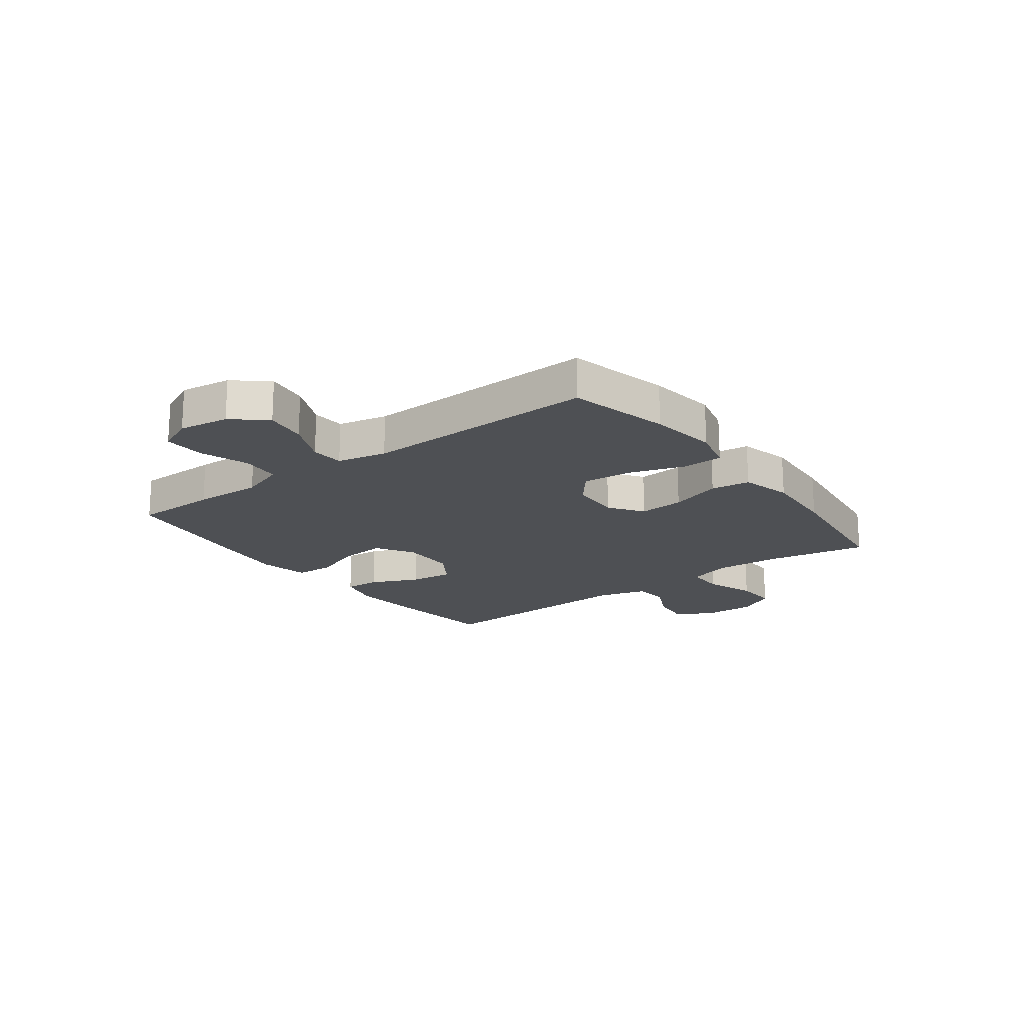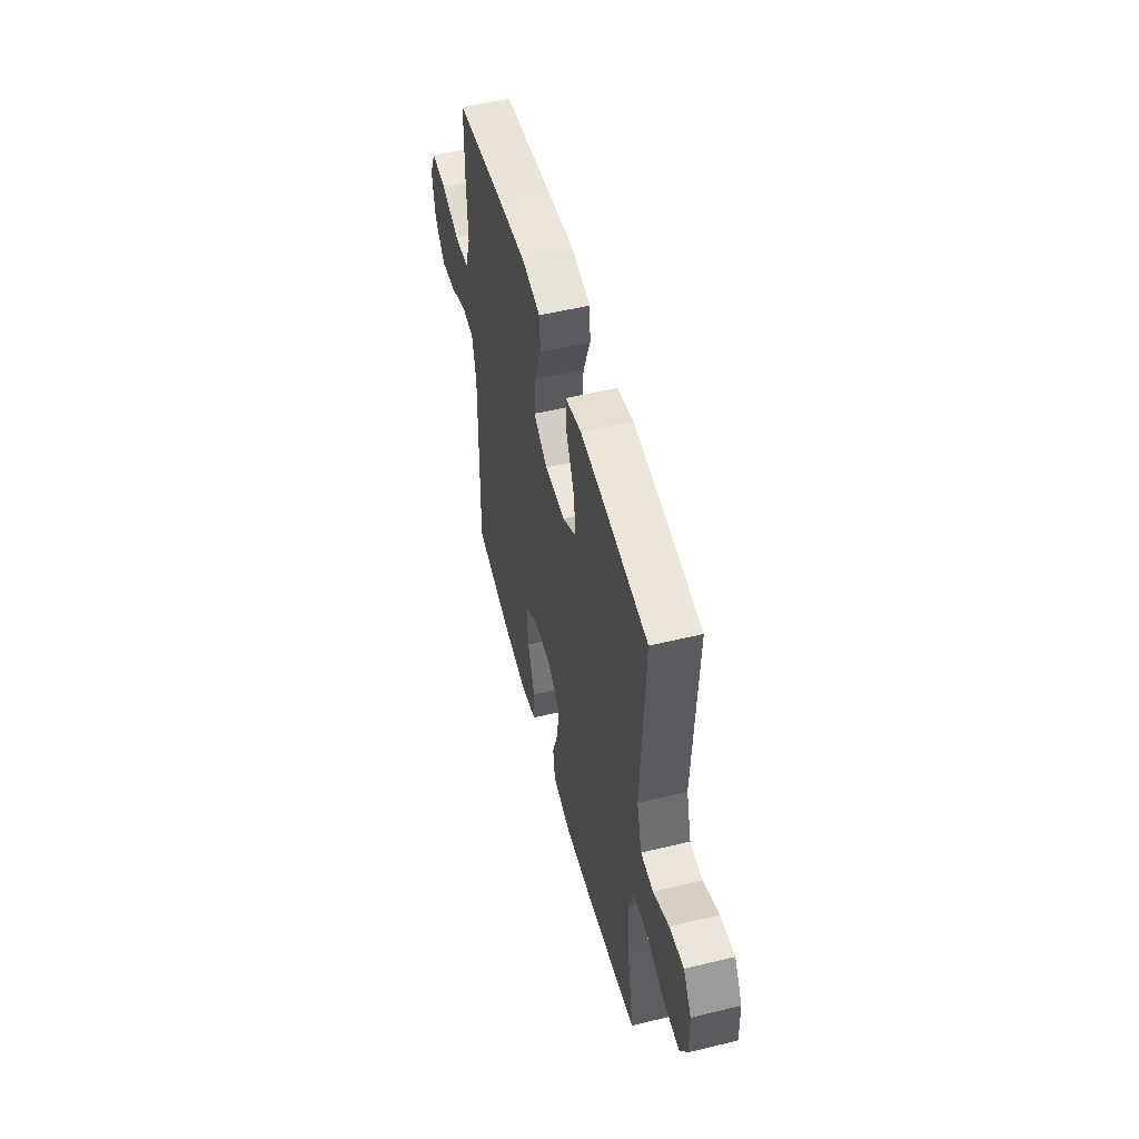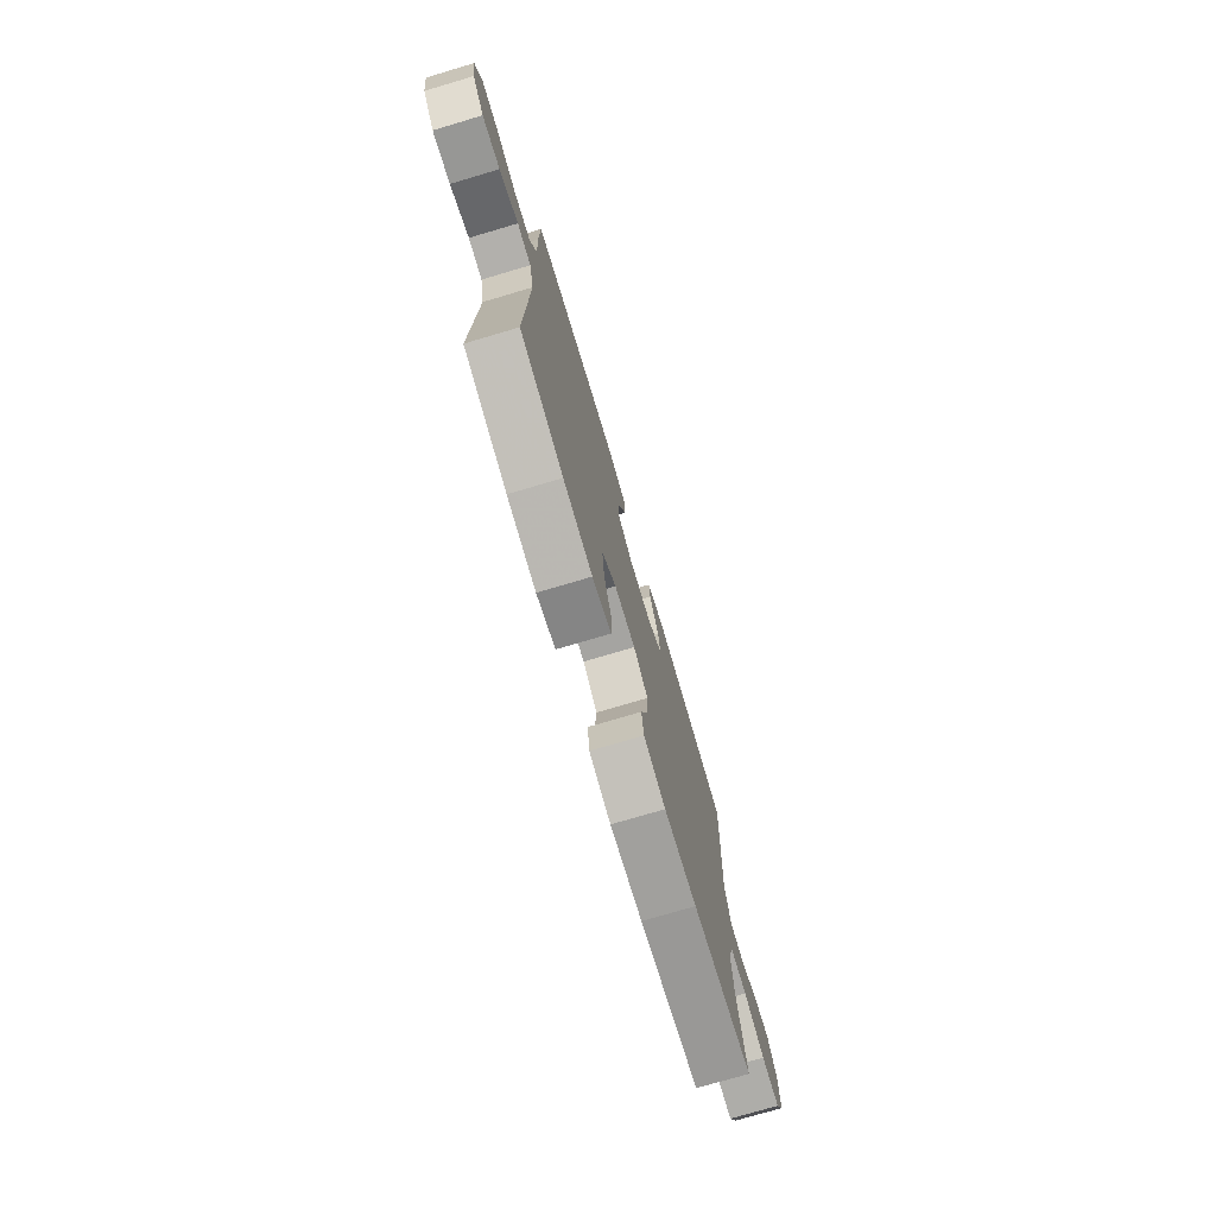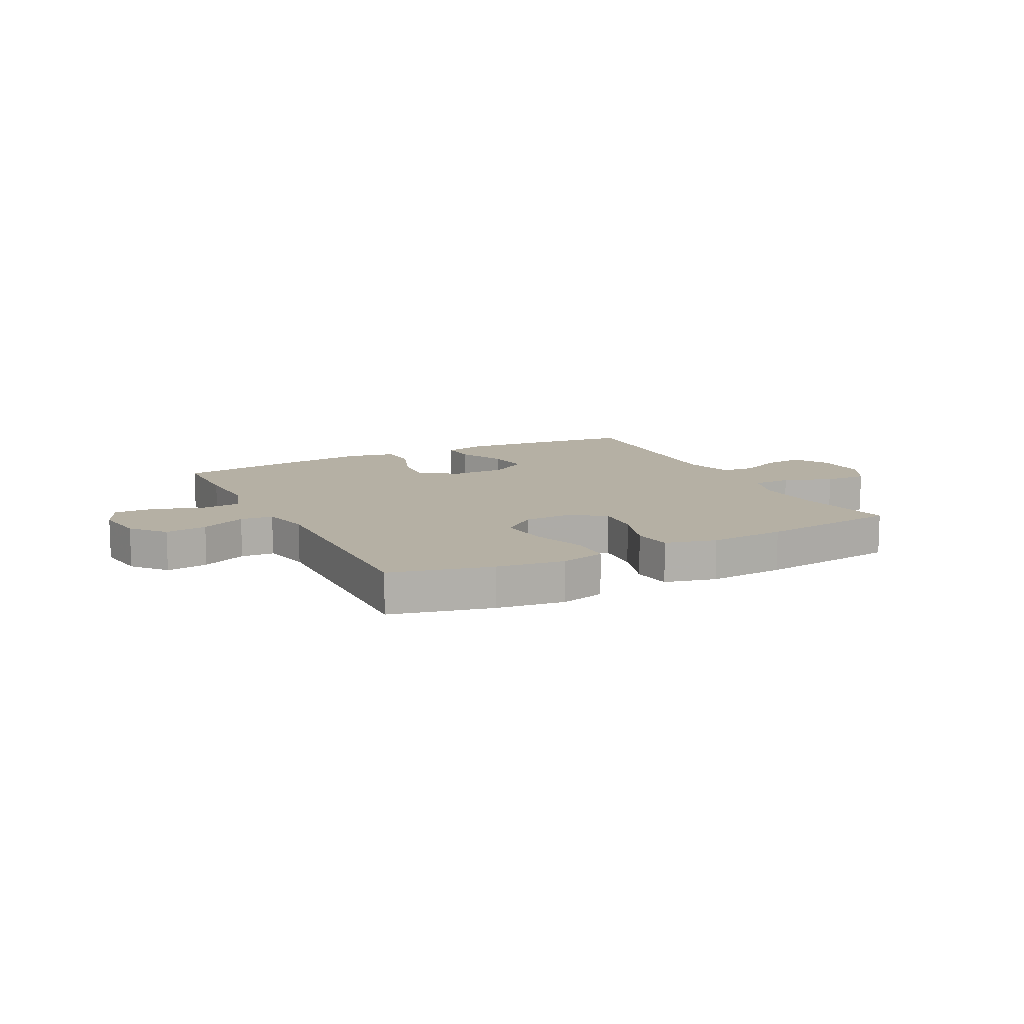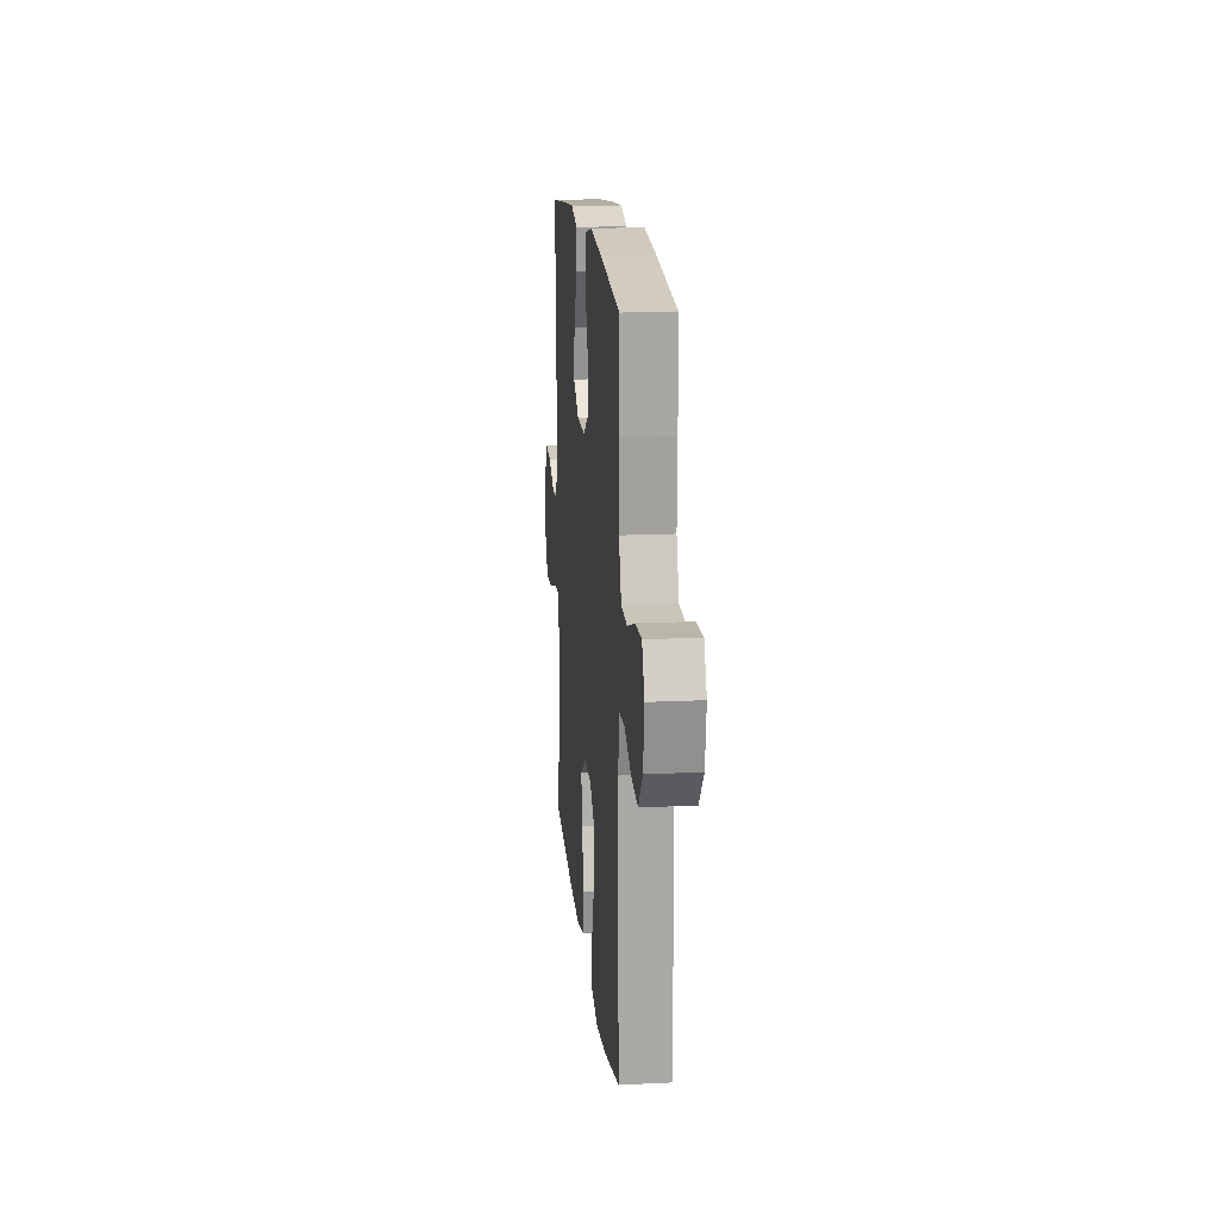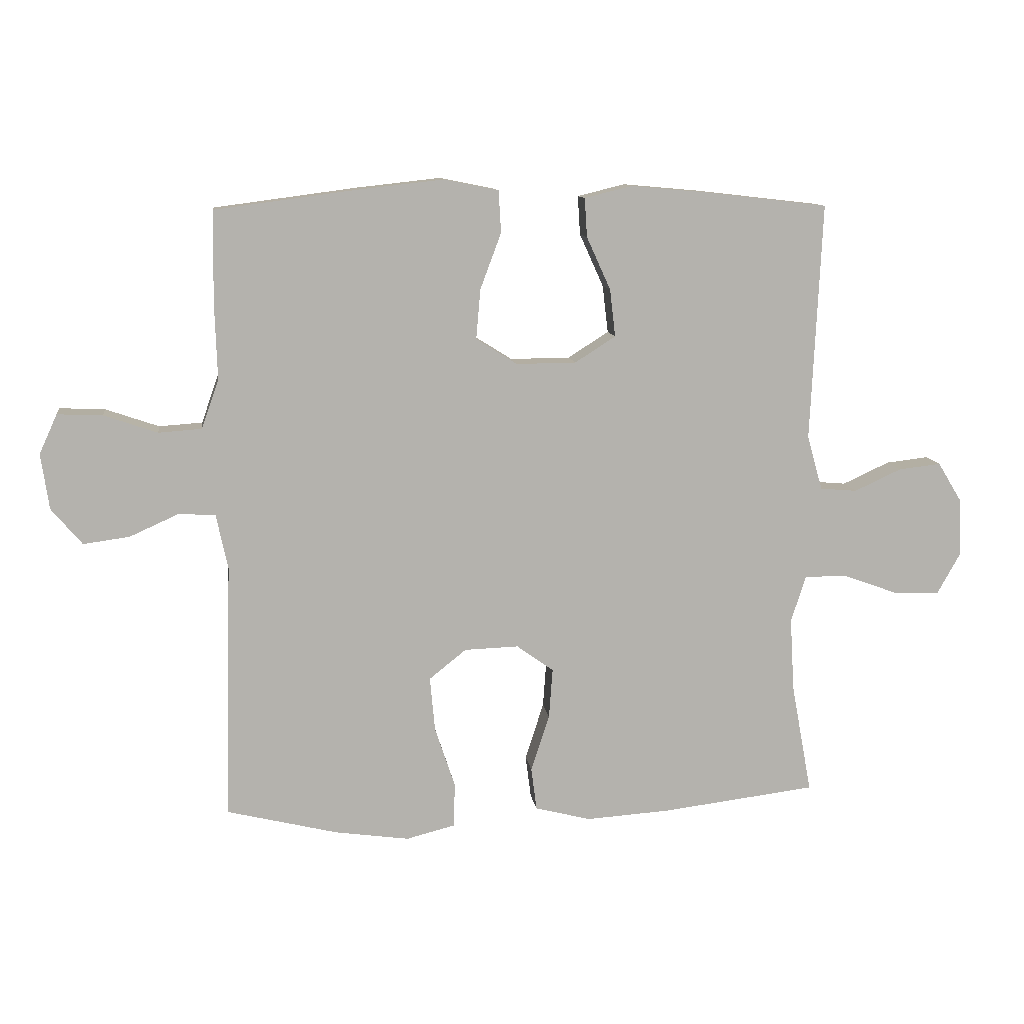
<metadata>
{"format":"obj","ext":"obj","renderer":"f3d","projection":"perspective","resolution":1024,"background":"white","views":[{"elev":-18.6,"azim":126.7,"up":"+Y"},{"elev":52.4,"azim":-104.6,"up":"+Z"},{"elev":-75.1,"azim":106.5,"up":"+Z"},{"elev":11.6,"azim":152.9,"up":"+Y"},{"elev":16.5,"azim":84.5,"up":"+Z"},{"elev":10.8,"azim":172.4,"up":"+Z"}]}
</metadata>
<code>
v -0.5 0.07 0.5
v -0.299 0.07 0.523
v -0.176 0.07 0.534
v -0.099 0.07 0.515
v -0.103 0.07 0.452
v -0.142 0.07 0.366
v -0.151 0.07 0.289
v -0.085 0.07 0.247
v 0.012 0.07 0.246
v 0.079 0.07 0.288
v 0.072 0.07 0.369
v 0.038 0.07 0.46
v 0.042 0.07 0.528
v 0.13 0.07 0.546
v 0.266 0.07 0.531
v 0.5 0.07 0.5
v 0.502 0.07 0.351
v 0.498 0.07 0.229
v 0.526 0.07 0.149
v 0.596 0.07 0.144
v 0.683 0.07 0.174
v 0.756 0.07 0.177
v 0.785 0.07 0.113
v 0.772 0.07 0.023
v 0.722 0.07 -0.036
v 0.647 0.07 -0.026
v 0.567 0.07 0.01
v 0.508 0.07 0.006
v 0.489 0.07 -0.082
v 0.5 0.07 -0.5
v 0.32 0.07 -0.544
v 0.199 0.07 -0.561
v 0.12 0.07 -0.541
v 0.118 0.07 -0.469
v 0.151 0.07 -0.37
v 0.159 0.07 -0.282
v 0.099 0.07 -0.234
v 0.011 0.07 -0.231
v -0.049 0.07 -0.274
v -0.043 0.07 -0.355
v -0.013 0.07 -0.447
v -0.022 0.07 -0.517
v -0.113 0.07 -0.54
v -0.249 0.07 -0.531
v -0.5 0.07 -0.5
v -0.467 0.07 -0.321
v -0.46 0.07 -0.202
v -0.484 0.07 -0.126
v -0.553 0.07 -0.126
v -0.641 0.07 -0.158
v -0.717 0.07 -0.161
v -0.754 0.07 -0.095
v -0.751 0.07 0
v -0.712 0.07 0.064
v -0.643 0.07 0.056
v -0.567 0.07 0.021
v -0.507 0.07 0.026
v -0.482 0.07 0.115
v -0.5 0 0.5
v -0.299 0 0.523
v -0.176 0 0.534
v -0.099 0 0.515
v -0.103 0 0.452
v -0.142 0 0.366
v -0.151 0 0.289
v -0.085 0 0.247
v 0.012 0 0.246
v 0.079 0 0.288
v 0.072 0 0.369
v 0.038 0 0.46
v 0.042 0 0.528
v 0.13 0 0.546
v 0.266 0 0.531
v 0.5 0 0.5
v 0.502 0 0.351
v 0.498 0 0.229
v 0.526 0 0.149
v 0.596 0 0.144
v 0.683 0 0.174
v 0.756 0 0.177
v 0.785 0 0.113
v 0.772 0 0.023
v 0.722 0 -0.036
v 0.647 0 -0.026
v 0.567 0 0.01
v 0.508 0 0.006
v 0.489 0 -0.082
v 0.5 0 -0.5
v 0.32 0 -0.544
v 0.199 0 -0.561
v 0.12 0 -0.541
v 0.118 0 -0.469
v 0.151 0 -0.37
v 0.159 0 -0.282
v 0.099 0 -0.234
v 0.011 0 -0.231
v -0.049 0 -0.274
v -0.043 0 -0.355
v -0.013 0 -0.447
v -0.022 0 -0.517
v -0.113 0 -0.54
v -0.249 0 -0.531
v -0.5 0 -0.5
v -0.467 0 -0.321
v -0.46 0 -0.202
v -0.484 0 -0.126
v -0.553 0 -0.126
v -0.641 0 -0.158
v -0.717 0 -0.161
v -0.754 0 -0.095
v -0.751 0 0
v -0.712 0 0.064
v -0.643 0 0.056
v -0.567 0 0.021
v -0.507 0 0.026
v -0.482 0 0.115
f 53 54 55 56
f 53 56 57
f 52 53 57
f 49 50 51 52
f 48 49 52 57
f 47 48 57 58
f 43 44 45 46
f 43 46 47
f 40 41 42 43
f 39 40 43 47
f 38 39 47 58
f 32 33 34 35
f 32 35 36
f 29 30 31 32
f 28 29 32 36
f 24 25 26 27
f 22 23 24 27
f 20 21 22 27
f 19 20 27 28
f 18 19 28 36
f 11 12 13 14
f 10 11 14 15
f 3 4 5 6
f 3 6 7
f 2 3 7
f 1 2 7
f 37 38 58 1
f 10 15 16 17
f 9 10 17 18
f 8 9 18 36
f 8 36 37
f 1 7 8 37
f 114 113 112 111
f 115 114 111
f 115 111 110
f 110 109 108 107
f 115 110 107 106
f 116 115 106 105
f 104 103 102 101
f 105 104 101
f 101 100 99 98
f 105 101 98 97
f 116 105 97 96
f 93 92 91 90
f 94 93 90
f 90 89 88 87
f 94 90 87 86
f 85 84 83 82
f 85 82 81 80
f 85 80 79 78
f 86 85 78 77
f 94 86 77 76
f 72 71 70 69
f 73 72 69 68
f 64 63 62 61
f 65 64 61
f 65 61 60
f 65 60 59
f 59 116 96 95
f 75 74 73 68
f 76 75 68 67
f 94 76 67 66
f 95 94 66
f 95 66 65 59
f 1 59 60 2
f 2 60 61 3
f 3 61 62 4
f 4 62 63 5
f 5 63 64 6
f 6 64 65 7
f 7 65 66 8
f 8 66 67 9
f 9 67 68 10
f 10 68 69 11
f 11 69 70 12
f 12 70 71 13
f 13 71 72 14
f 14 72 73 15
f 15 73 74 16
f 16 74 75 17
f 17 75 76 18
f 18 76 77 19
f 19 77 78 20
f 20 78 79 21
f 21 79 80 22
f 22 80 81 23
f 23 81 82 24
f 24 82 83 25
f 25 83 84 26
f 26 84 85 27
f 27 85 86 28
f 28 86 87 29
f 29 87 88 30
f 30 88 89 31
f 31 89 90 32
f 32 90 91 33
f 33 91 92 34
f 34 92 93 35
f 35 93 94 36
f 36 94 95 37
f 37 95 96 38
f 38 96 97 39
f 39 97 98 40
f 40 98 99 41
f 41 99 100 42
f 42 100 101 43
f 43 101 102 44
f 44 102 103 45
f 45 103 104 46
f 46 104 105 47
f 47 105 106 48
f 48 106 107 49
f 49 107 108 50
f 50 108 109 51
f 51 109 110 52
f 52 110 111 53
f 53 111 112 54
f 54 112 113 55
f 55 113 114 56
f 56 114 115 57
f 57 115 116 58
f 58 116 59 1

</code>
